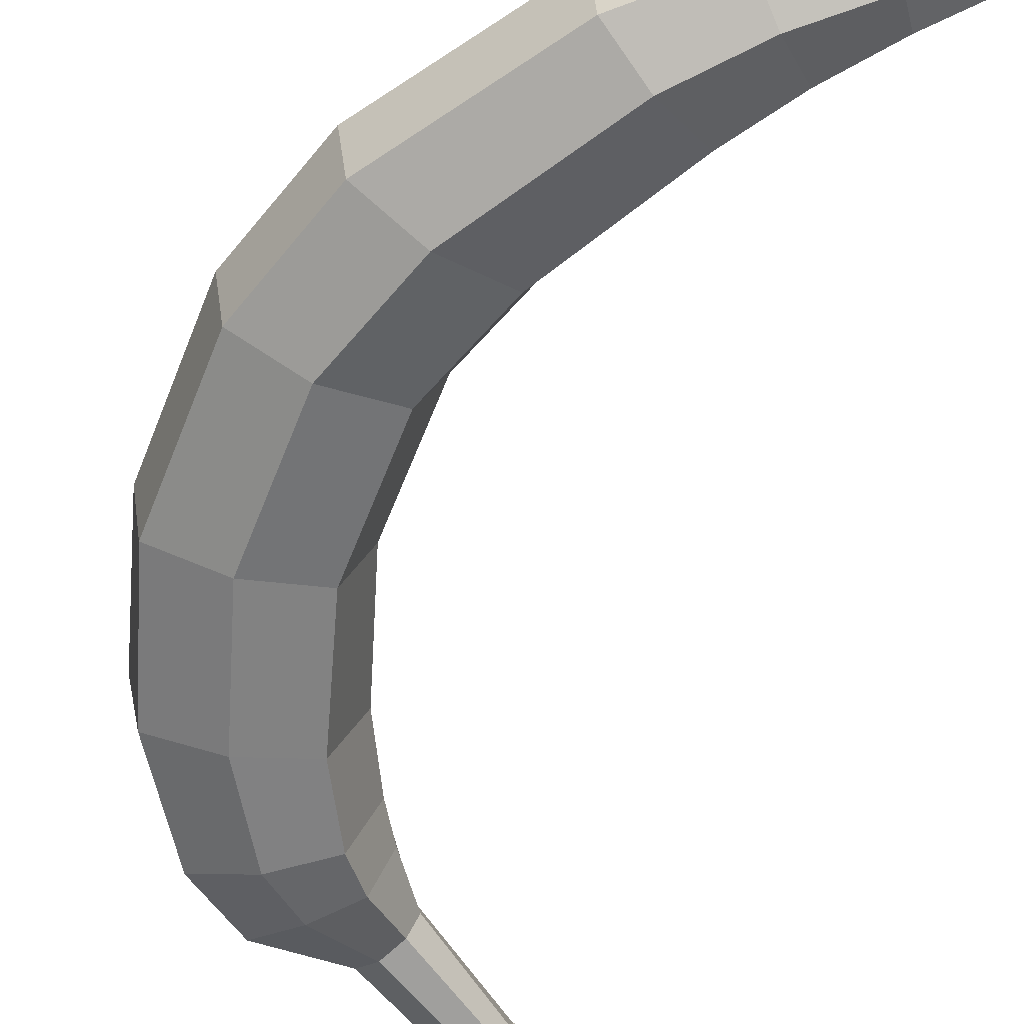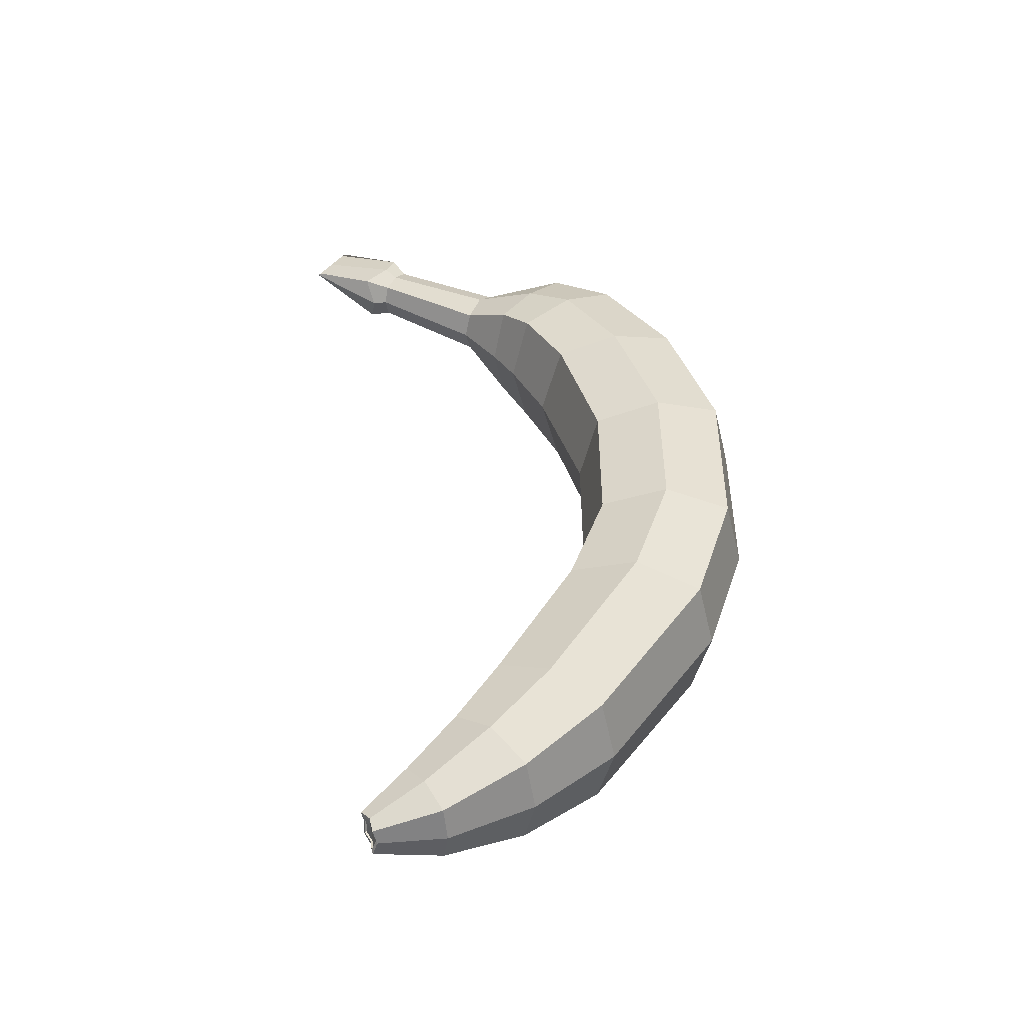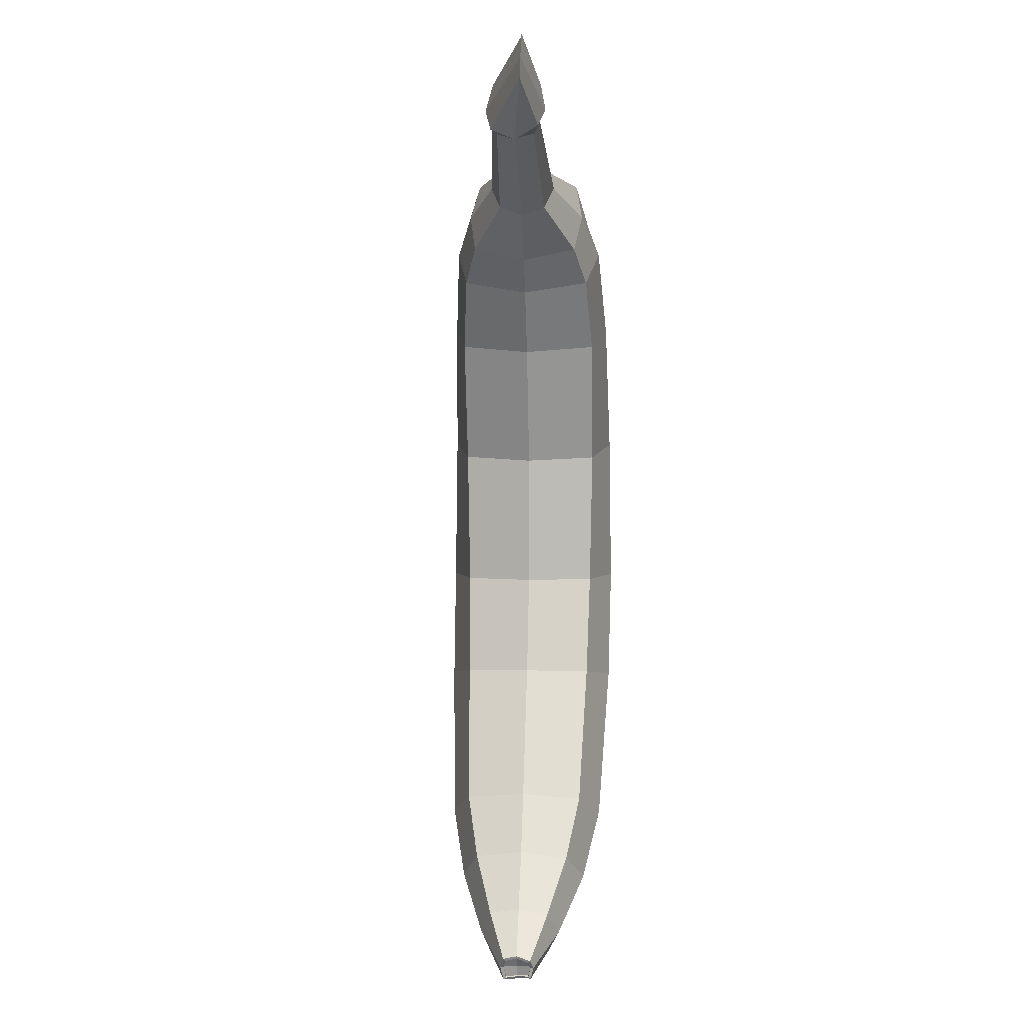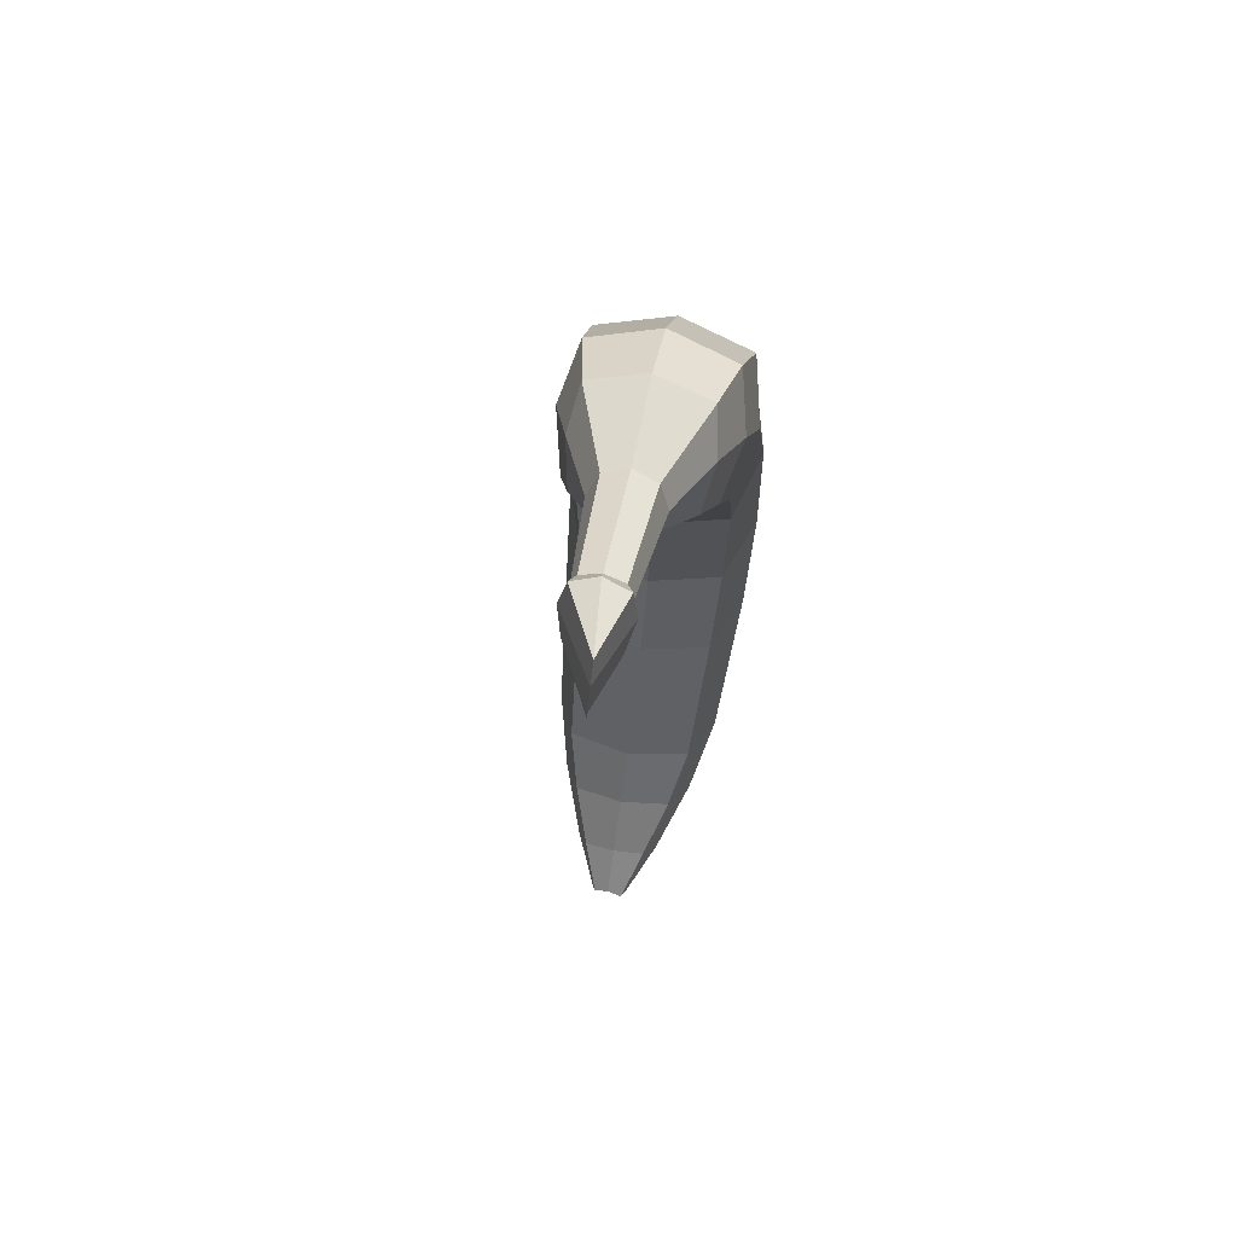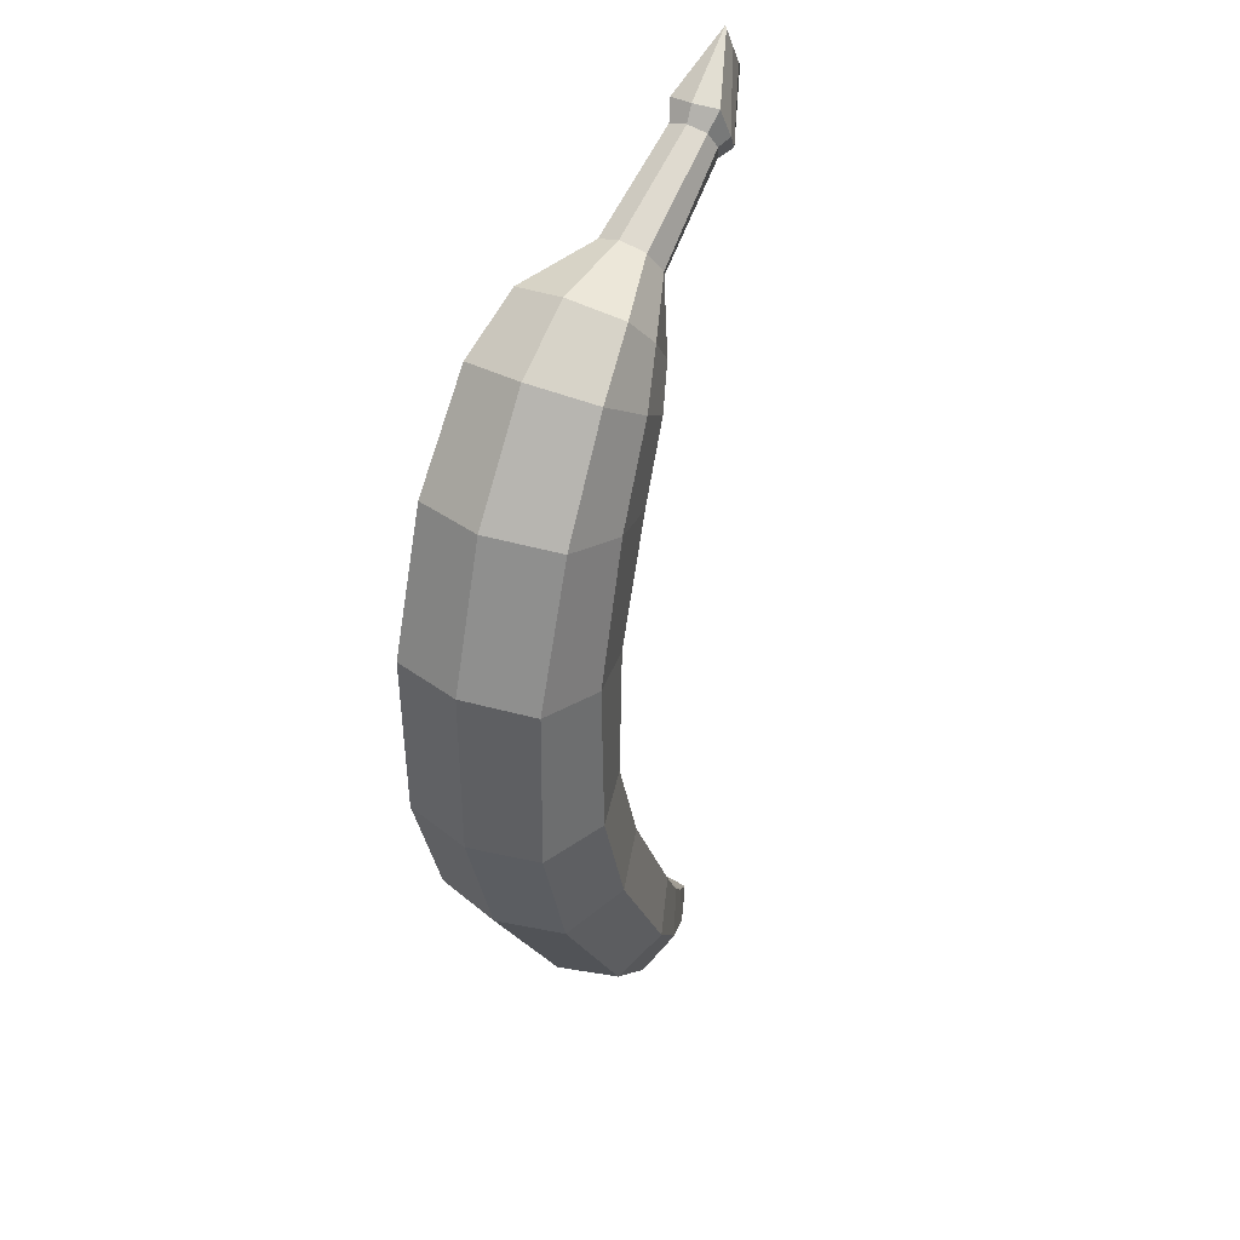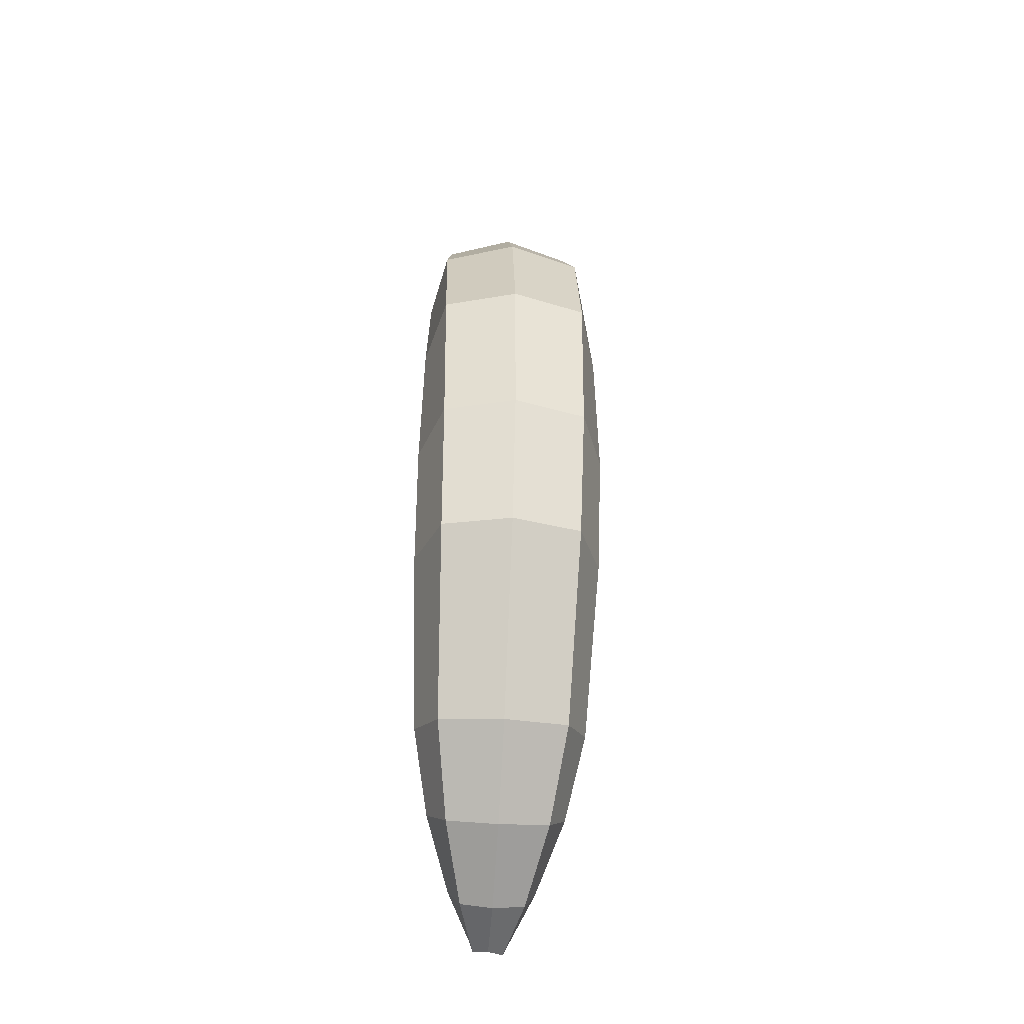
<metadata>
{"format":"obj","ext":"obj","renderer":"f3d","projection":"perspective","resolution":1024,"background":"white","views":[{"elev":-60.2,"azim":158.7,"up":"+Y"},{"elev":-50.2,"azim":5.0,"up":"+Z"},{"elev":5.8,"azim":-80.5,"up":"+Z"},{"elev":68.7,"azim":-73.7,"up":"+Z"},{"elev":38.8,"azim":126.1,"up":"+Z"},{"elev":-46.1,"azim":91.3,"up":"+Z"}]}
</metadata>
<code>
o Banana_Cylinder
v -0.07456 0.03601 -0.129
v -0.06026 0.03739 0.1083
v -0.07422 0.04601 -0.1309
v -0.05939 0.04503 0.111
v -0.06896 0.05015 -0.139
v -0.05584 0.0485 0.1174
v -0.06301 0.04709 -0.1472
v -0.0517 0.04577 0.1239
v -0.06077 0.03734 -0.1491
v -0.04938 0.03844 0.1265
v -0.06111 0.02734 -0.1472
v -0.05025 0.0308 0.1239
v -0.06636 0.0232 -0.139
v -0.0538 0.02733 0.1174
v -0.07231 0.02626 -0.1309
v -0.05795 0.03006 0.111
v -0.02858 0.04044 -0.05411
v -0.03085 0.04023 0.06145
v -0.02672 0.06368 0.06315
v -0.02538 0.06235 -0.05523
v -0.007358 0.0702 0.06847
v -0.005849 0.07193 -0.05954
v 0.01289 0.0675 0.07379
v 0.01516 0.06626 -0.06385
v 0.02143 0.04527 0.07549
v 0.02248 0.04537 -0.06497
v 0.0173 0.02181 0.07379
v 0.01928 0.02346 -0.06385
v -0.002066 0.0153 0.06847
v -0.000252 0.01388 -0.05954
v -0.02232 0.01799 0.06315
v -0.02126 0.01955 -0.05523
v -0.01793 0.04147 0.02161
v -0.01455 0.06485 0.0225
v 0.005815 0.07276 0.02582
v 0.02731 0.06889 0.02915
v 0.0351 0.04659 0.03003
v 0.03172 0.0232 0.02915
v 0.01135 0.0153 0.02582
v -0.01014 0.01917 0.0225
v -0.1196 0.02848 0.147
v -0.1203 0.02841 0.1459
v -0.1156 0.02886 0.1537
v -0.1116 0.02925 0.1604
v -0.1109 0.02932 0.1615
v -0.04175 0.03917 0.08245
v -0.0387 0.06071 0.08579
v -0.02376 0.06621 0.09588
v -0.00805 0.06366 0.106
v -0.000946 0.04311 0.1093
v -0.003994 0.02158 0.106
v -0.01893 0.01607 0.09588
v -0.03464 0.01862 0.08579
v -0.0852 0.03498 -0.1428
v -0.08569 0.03862 -0.1436
v -0.08384 0.03973 -0.1465
v -0.08331 0.03895 -0.1504
v -0.08157 0.03533 -0.1503
v -0.08239 0.0314 -0.1499
v -0.08296 0.03058 -0.1465
v -0.08541 0.03115 -0.1441
v -0.0482 0.05837 -0.09697
v -0.03345 0.06655 -0.1054
v -0.01741 0.06134 -0.1139
v -0.01113 0.04213 -0.1163
v -0.01362 0.02207 -0.1139
v -0.02837 0.01389 -0.1054
v -0.04441 0.0191 -0.09697
v -0.05069 0.03831 -0.09457
v -0.04892 0.03848 0.09354
v -0.04722 0.05599 0.0972
v -0.03711 0.05935 0.1085
v -0.02655 0.05798 0.1198
v -0.02154 0.04112 0.1235
v -0.02324 0.02362 0.1198
v -0.03334 0.02025 0.1085
v -0.04391 0.02162 0.0972
v -0.01437 0.06414 -0.02261
v 0.00571 0.07349 -0.02344
v 0.0272 0.06815 -0.02426
v 0.03493 0.04657 -0.02448
v 0.03147 0.02391 -0.02426
v 0.01139 0.01456 -0.02344
v -0.0101 0.0199 -0.02261
v -0.01783 0.04148 -0.02239
v -0.06061 0.05313 -0.115
v -0.05068 0.05977 -0.1246
v -0.03967 0.05515 -0.1341
v -0.0353 0.0398 -0.1368
v -0.03666 0.02389 -0.1341
v -0.04659 0.01725 -0.1246
v -0.0576 0.02187 -0.115
v -0.06197 0.03722 -0.1124
v -0.09129 0.02841 0.1325
v -0.09938 0.02584 0.1344
v -0.09739 0.03376 0.1303
v -0.09287 0.03424 0.131
v -0.09911 0.0412 0.1333
v -0.09244 0.04027 0.1325
v -0.08966 0.04216 0.1377
v -0.09337 0.04383 0.1398
v -0.09069 0.04183 0.1483
v -0.08635 0.04086 0.1427
v -0.0852 0.029 0.1427
v -0.08916 0.0265 0.1482
v -0.09173 0.02455 0.1399
v -0.08821 0.02709 0.1377
v -0.08765 0.03454 0.1492
v -0.08495 0.03501 0.1443
v -0.08563 0.03494 -0.1419
v -0.08615 0.03944 -0.1429
v -0.08395 0.04082 -0.1465
v -0.08302 0.03985 -0.1512
v -0.08114 0.03537 -0.1512
v -0.08194 0.03057 -0.1507
v -0.08285 0.02949 -0.1465
v -0.0857 0.03025 -0.1433
v -0.08476 0.03503 -0.1426
v -0.08515 0.03867 -0.1434
v -0.08336 0.03978 -0.1463
v -0.08277 0.039 -0.1501
v -0.08113 0.03537 -0.1501
v -0.08185 0.03145 -0.1497
v -0.08248 0.03063 -0.1463
v -0.08487 0.0312 -0.1438
v -0.08288 0.03521 -0.1463
f 70 2 4 71
f 71 4 6 72
f 72 6 8 73
f 73 8 10 74
f 74 10 12 75
f 75 12 14 76
f 96 95 41 42
f 76 14 16 77
f 77 16 2 70
f 11 13 116 115
f 68 32 17 69
f 40 31 18 33
f 67 30 32 68
f 39 29 31 40
f 66 28 30 67
f 38 27 29 39
f 65 26 28 66
f 37 25 27 38
f 64 24 26 65
f 36 23 25 37
f 63 22 24 64
f 35 21 23 36
f 62 20 22 63
f 34 19 21 35
f 69 17 20 62
f 33 18 19 34
f 85 33 34 78
f 78 34 35 79
f 79 35 36 80
f 80 36 37 81
f 81 37 38 82
f 82 38 39 83
f 83 39 40 84
f 84 40 33 85
f 98 96 42 41
f 102 101 43 44
f 106 105 44 43
f 108 102 44 45
f 95 106 43 41
f 101 98 41 43
f 105 108 45 44
f 31 53 46 18
f 29 52 53 31
f 27 51 52 29
f 25 50 51 27
f 23 49 50 25
f 21 48 49 23
f 19 47 48 21
f 18 46 47 19
f 60 61 125 124
f 7 9 114 113
f 13 15 117 116
f 3 5 112 111
f 9 11 115 114
f 15 1 110 117
f 1 3 111 110
f 5 7 113 112
f 93 69 62 86
f 86 62 63 87
f 87 63 64 88
f 88 64 65 89
f 89 65 66 90
f 90 66 67 91
f 91 67 68 92
f 92 68 69 93
f 53 77 70 46
f 52 76 77 53
f 51 75 76 52
f 50 74 75 51
f 49 73 74 50
f 48 72 73 49
f 47 71 72 48
f 46 70 71 47
f 32 84 85 17
f 30 83 84 32
f 28 82 83 30
f 26 81 82 28
f 24 80 81 26
f 22 79 80 24
f 20 78 79 22
f 17 85 78 20
f 15 92 93 1
f 13 91 92 15
f 11 90 91 13
f 9 89 90 11
f 7 88 89 9
f 5 87 88 7
f 3 86 87 5
f 1 93 86 3
f 12 10 109 104
f 104 109 108 105
f 6 4 99 100
f 100 99 98 101
f 16 14 107 94
f 94 107 106 95
f 10 8 103 109
f 109 103 102 108
f 14 12 104 107
f 107 104 105 106
f 8 6 100 103
f 103 100 101 102
f 4 2 97 99
f 99 97 96 98
f 2 16 94 97
f 97 94 95 96
f 55 54 110 111
f 56 55 111 112
f 57 56 112 113
f 58 57 113 114
f 59 58 114 115
f 60 59 115 116
f 61 60 116 117
f 54 61 117 110
f 58 59 123 122
f 56 57 121 120
f 54 55 119 118
f 61 54 118 125
f 59 60 124 123
f 57 58 122 121
f 55 56 120 119
f 124 125 118 126
f 118 119 120 126
f 122 123 124 126
f 121 122 126 120

</code>
